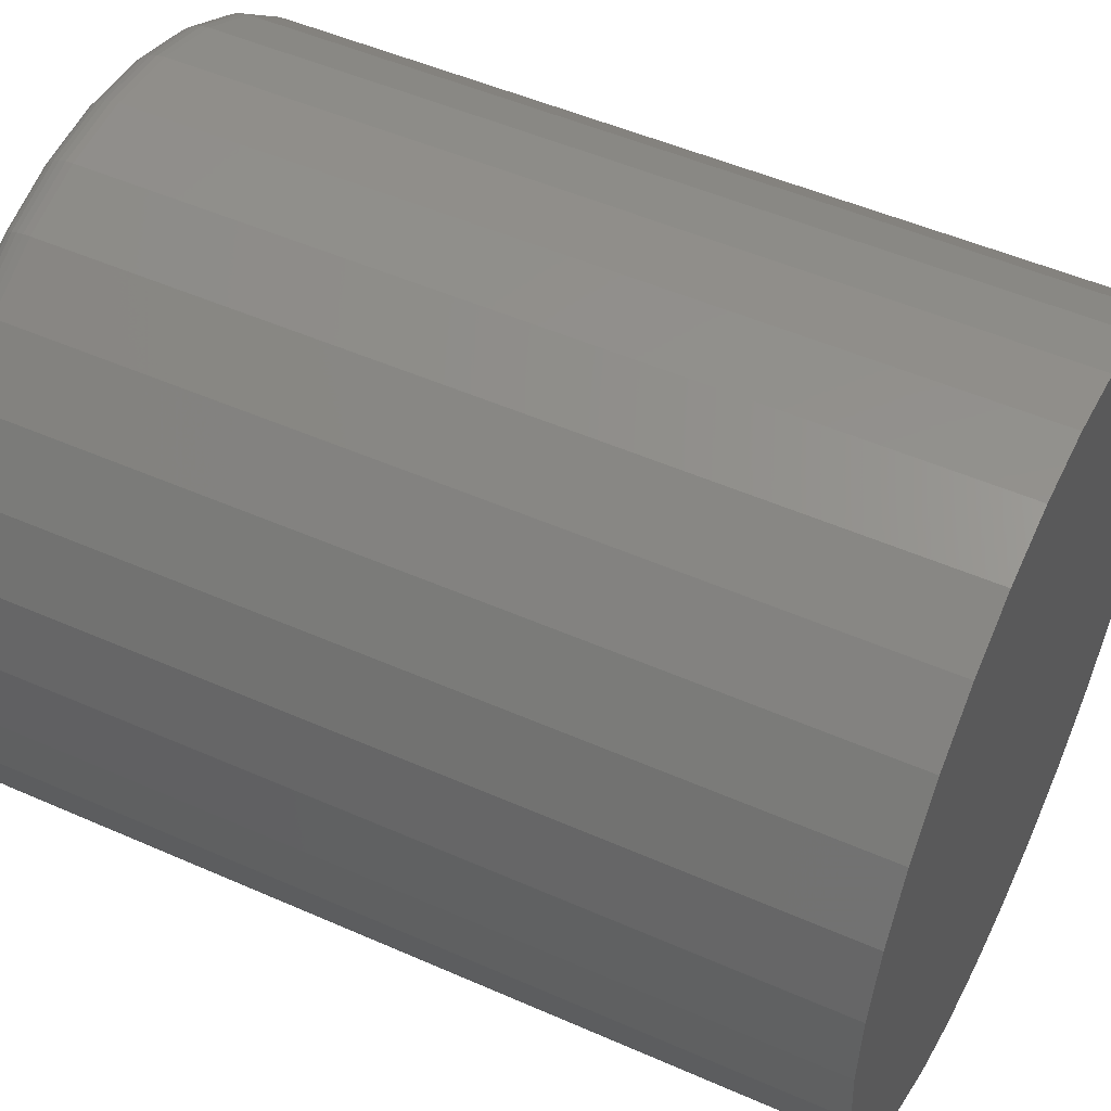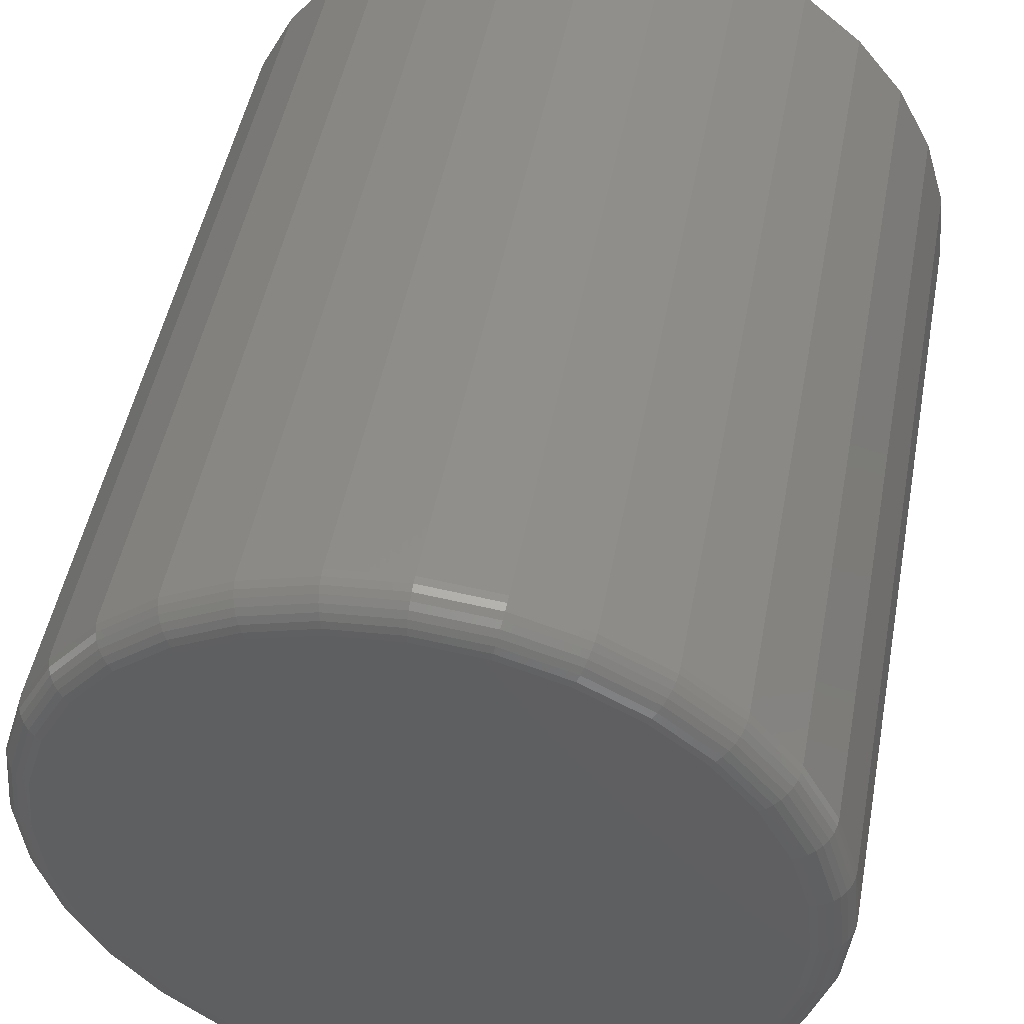
<metadata>
{"format":"stl","ext":"stl","renderer":"f3d","projection":"perspective","resolution":1024,"background":"white","views":[{"elev":50.1,"azim":-64.1,"up":"+Z"},{"elev":48.6,"azim":-169.4,"up":"+Z"}]}
</metadata>
<code>
# stl→obj: 320 verts, 636 faces
v 0.6014 3.594e-17 0.4175
v 0.6155 3.656e-17 0.4161
v 0.5873 3.5e-17 0.4161
v 0.5738 3.379e-17 0.412
v 0.629 3.686e-17 0.412
v 0.5613 3.236e-17 0.4053
v 0.6415 3.681e-17 0.4053
v 0.5503 3.075e-17 0.3964
v 0.6525 3.642e-17 0.3964
v 0.6415 2.348e-17 0.2853
v 0.5613 1.903e-17 0.2853
v 0.6525 2.509e-17 0.2943
v 0.5738 1.898e-17 0.2786
v 0.629 2.205e-17 0.2786
v 0.5873 1.928e-17 0.2745
v 0.6155 2.084e-17 0.2745
v 0.6014 1.99e-17 0.2731
v 0.5503 1.942e-17 0.2943
v 0.5414 2.013e-17 0.3052
v 0.6614 2.68e-17 0.3052
v 0.5347 2.115e-17 0.3177
v 0.6681 2.856e-17 0.3177
v 0.5306 2.242e-17 0.3312
v 0.6722 3.029e-17 0.3312
v 0.5292 2.391e-17 0.3453
v 0.6736 3.193e-17 0.3453
v 0.5306 2.555e-17 0.3594
v 0.6722 3.341e-17 0.3594
v 0.5347 2.728e-17 0.3729
v 0.6681 3.469e-17 0.3729
v 0.5414 2.904e-17 0.3854
v 0.6614 3.571e-17 0.3854
v 0.6814 -0.007812 0.3453
v 0.6814 -0.1875 0.3453
v 0.6799 -0.007812 0.3297
v 0.6799 -0.1875 0.3297
v 0.6753 -0.007812 0.3147
v 0.6753 -0.1875 0.3147
v 0.6679 -0.007812 0.3009
v 0.6679 -0.1875 0.3009
v 0.658 -0.007812 0.2887
v 0.658 -0.1875 0.2887
v 0.6459 -0.007812 0.2788
v 0.6459 -0.1875 0.2788
v 0.632 -0.007812 0.2714
v 0.632 -0.1875 0.2714
v 0.617 -0.007812 0.2668
v 0.617 -0.1875 0.2668
v 0.6014 -0.007812 0.2653
v 0.6014 -0.1875 0.2653
v 0.5858 -0.007812 0.2668
v 0.5858 -0.1875 0.2668
v 0.5708 -0.007812 0.2714
v 0.5708 -0.1875 0.2714
v 0.5569 -0.007812 0.2788
v 0.5569 -0.1875 0.2788
v 0.5448 -0.007812 0.2887
v 0.5448 -0.1875 0.2887
v 0.5349 -0.007812 0.3009
v 0.5349 -0.1875 0.3009
v 0.5275 -0.007812 0.3147
v 0.5275 -0.1875 0.3147
v 0.5229 -0.007812 0.3297
v 0.5229 -0.1875 0.3297
v 0.5214 -0.007812 0.3453
v 0.5214 -0.1875 0.3453
v 0.5229 -0.007812 0.3609
v 0.5229 -0.1875 0.3609
v 0.5275 -0.007812 0.3759
v 0.5275 -0.1875 0.3759
v 0.5349 -0.007812 0.3898
v 0.5349 -0.1875 0.3898
v 0.5448 -0.007812 0.4019
v 0.5448 -0.1875 0.4019
v 0.5569 -0.007812 0.4118
v 0.5569 -0.1875 0.4118
v 0.5708 -0.007812 0.4192
v 0.5708 -0.1875 0.4192
v 0.5858 -0.007812 0.4238
v 0.5858 -0.1875 0.4238
v 0.6014 -0.007812 0.4253
v 0.6014 -0.1875 0.4253
v 0.617 -0.007812 0.4238
v 0.617 -0.1875 0.4238
v 0.632 -0.007812 0.4192
v 0.632 -0.1875 0.4192
v 0.6459 -0.007812 0.4118
v 0.6459 -0.1875 0.4118
v 0.658 -0.007812 0.4019
v 0.658 -0.1875 0.4019
v 0.6679 -0.007812 0.3898
v 0.6679 -0.1875 0.3898
v 0.6753 -0.007812 0.3759
v 0.6753 -0.1875 0.3759
v 0.6799 -0.007812 0.3609
v 0.6799 -0.1875 0.3609
v 0.6813 -0.006288 0.3453
v 0.6797 -0.006288 0.3297
v 0.6808 -0.004823 0.3453
v 0.6793 -0.004823 0.3298
v 0.6801 -0.003472 0.3453
v 0.6786 -0.003472 0.33
v 0.6791 -0.002288 0.3453
v 0.6776 -0.002288 0.3301
v 0.6779 -0.001317 0.3453
v 0.6765 -0.001317 0.3304
v 0.6766 -0.0005947 0.3453
v 0.6751 -0.0005947 0.3306
v 0.6751 -0.0001501 0.3453
v 0.6737 -0.0001501 0.3309
v 0.5231 -0.006288 0.3297
v 0.5215 -0.006288 0.3453
v 0.5235 -0.004823 0.3298
v 0.522 -0.004823 0.3453
v 0.5242 -0.003472 0.33
v 0.5227 -0.003472 0.3453
v 0.5252 -0.002288 0.3301
v 0.5237 -0.002288 0.3453
v 0.5263 -0.001317 0.3304
v 0.5249 -0.001317 0.3453
v 0.5276 -0.0005947 0.3306
v 0.5262 -0.0005947 0.3453
v 0.5291 -0.0001501 0.3309
v 0.5277 -0.0001501 0.3453
v 0.5276 -0.006288 0.3147
v 0.528 -0.004823 0.3149
v 0.5287 -0.003472 0.3152
v 0.5296 -0.002288 0.3156
v 0.5307 -0.001317 0.316
v 0.5319 -0.0005947 0.3165
v 0.5333 -0.0001501 0.3171
v 0.535 -0.006288 0.3009
v 0.5354 -0.004823 0.3012
v 0.536 -0.003472 0.3016
v 0.5368 -0.002288 0.3021
v 0.5378 -0.001317 0.3028
v 0.5389 -0.0005947 0.3035
v 0.5401 -0.0001501 0.3044
v 0.5449 -0.006288 0.2888
v 0.5452 -0.004823 0.2892
v 0.5457 -0.003472 0.2897
v 0.5464 -0.002288 0.2904
v 0.5473 -0.001317 0.2912
v 0.5482 -0.0005947 0.2921
v 0.5493 -0.0001501 0.2932
v 0.557 -0.006288 0.2789
v 0.5573 -0.004823 0.2793
v 0.5577 -0.003472 0.2799
v 0.5582 -0.002288 0.2807
v 0.5589 -0.001317 0.2817
v 0.5596 -0.0005947 0.2828
v 0.5604 -0.0001501 0.284
v 0.5708 -0.006288 0.2715
v 0.571 -0.004823 0.2719
v 0.5713 -0.003472 0.2726
v 0.5717 -0.002288 0.2735
v 0.5721 -0.001317 0.2746
v 0.5726 -0.0005947 0.2758
v 0.5732 -0.0001501 0.2772
v 0.5858 -0.006288 0.267
v 0.5859 -0.004823 0.2674
v 0.586 -0.003472 0.2681
v 0.5862 -0.002288 0.2691
v 0.5865 -0.001317 0.2702
v 0.5867 -0.0005947 0.2716
v 0.587 -0.0001501 0.273
v 0.6014 -0.006288 0.2654
v 0.6014 -0.004823 0.2659
v 0.6014 -0.003472 0.2666
v 0.6014 -0.002288 0.2676
v 0.6014 -0.001317 0.2688
v 0.6014 -0.0005947 0.2701
v 0.6014 -0.0001501 0.2716
v 0.617 -0.006288 0.267
v 0.6169 -0.004823 0.2674
v 0.6168 -0.003472 0.2681
v 0.6166 -0.002288 0.2691
v 0.6163 -0.001317 0.2702
v 0.6161 -0.0005947 0.2716
v 0.6158 -0.0001501 0.273
v 0.632 -0.006288 0.2715
v 0.6318 -0.004823 0.2719
v 0.6315 -0.003472 0.2726
v 0.6311 -0.002288 0.2735
v 0.6307 -0.001317 0.2746
v 0.6302 -0.0005947 0.2758
v 0.6296 -0.0001501 0.2772
v 0.6458 -0.006288 0.2789
v 0.6455 -0.004823 0.2793
v 0.6451 -0.003472 0.2799
v 0.6446 -0.002288 0.2807
v 0.6439 -0.001317 0.2817
v 0.6432 -0.0005947 0.2828
v 0.6424 -0.0001501 0.284
v 0.6579 -0.006288 0.2888
v 0.6576 -0.004823 0.2892
v 0.657 -0.003472 0.2897
v 0.6564 -0.002288 0.2904
v 0.6555 -0.001317 0.2912
v 0.6546 -0.0005947 0.2921
v 0.6535 -0.0001501 0.2932
v 0.6678 -0.006288 0.3009
v 0.6674 -0.004823 0.3012
v 0.6668 -0.003472 0.3016
v 0.666 -0.002288 0.3021
v 0.665 -0.001317 0.3028
v 0.6639 -0.0005947 0.3035
v 0.6627 -0.0001501 0.3044
v 0.6752 -0.006288 0.3147
v 0.6748 -0.004823 0.3149
v 0.6741 -0.003472 0.3152
v 0.6732 -0.002288 0.3156
v 0.6721 -0.001317 0.316
v 0.6709 -0.0005947 0.3165
v 0.6695 -0.0001501 0.3171
v 0.5231 -0.006288 0.3609
v 0.5235 -0.004823 0.3608
v 0.5242 -0.003472 0.3607
v 0.5252 -0.002288 0.3605
v 0.5263 -0.001317 0.3602
v 0.5276 -0.0005947 0.36
v 0.5291 -0.0001501 0.3597
v 0.6797 -0.006288 0.3609
v 0.6793 -0.004823 0.3608
v 0.6786 -0.003472 0.3607
v 0.6776 -0.002288 0.3605
v 0.6765 -0.001317 0.3602
v 0.6751 -0.0005947 0.36
v 0.6737 -0.0001501 0.3597
v 0.6752 -0.006288 0.3759
v 0.6748 -0.004823 0.3757
v 0.6741 -0.003472 0.3754
v 0.6732 -0.002288 0.3751
v 0.6721 -0.001317 0.3746
v 0.6709 -0.0005947 0.3741
v 0.6695 -0.0001501 0.3735
v 0.6678 -0.006288 0.3897
v 0.6674 -0.004823 0.3894
v 0.6668 -0.003472 0.389
v 0.666 -0.002288 0.3885
v 0.665 -0.001317 0.3878
v 0.6639 -0.0005947 0.3871
v 0.6627 -0.0001501 0.3863
v 0.6579 -0.006288 0.4018
v 0.6576 -0.004823 0.4015
v 0.657 -0.003472 0.401
v 0.6564 -0.002288 0.4003
v 0.6555 -0.001317 0.3994
v 0.6546 -0.0005947 0.3985
v 0.6535 -0.0001501 0.3974
v 0.6458 -0.006288 0.4117
v 0.6455 -0.004823 0.4113
v 0.6451 -0.003472 0.4107
v 0.6446 -0.002288 0.4099
v 0.6439 -0.001317 0.409
v 0.6432 -0.0005947 0.4078
v 0.6424 -0.0001501 0.4066
v 0.632 -0.006288 0.4191
v 0.6318 -0.004823 0.4187
v 0.6315 -0.003472 0.418
v 0.6311 -0.002288 0.4171
v 0.6307 -0.001317 0.416
v 0.6302 -0.0005947 0.4148
v 0.6296 -0.0001501 0.4134
v 0.617 -0.006288 0.4236
v 0.6169 -0.004823 0.4232
v 0.6168 -0.003472 0.4225
v 0.6166 -0.002288 0.4215
v 0.6163 -0.001317 0.4204
v 0.6161 -0.0005947 0.4191
v 0.6158 -0.0001501 0.4176
v 0.6014 -0.006288 0.4252
v 0.6014 -0.004823 0.4247
v 0.6014 -0.003472 0.424
v 0.6014 -0.002288 0.423
v 0.6014 -0.001317 0.4219
v 0.6014 -0.0005947 0.4205
v 0.6014 -0.0001501 0.419
v 0.5858 -0.006288 0.4236
v 0.5859 -0.004823 0.4232
v 0.586 -0.003472 0.4225
v 0.5862 -0.002288 0.4215
v 0.5865 -0.001317 0.4204
v 0.5867 -0.0005947 0.4191
v 0.587 -0.0001501 0.4176
v 0.5708 -0.006288 0.4191
v 0.571 -0.004823 0.4187
v 0.5713 -0.003472 0.418
v 0.5717 -0.002288 0.4171
v 0.5721 -0.001317 0.416
v 0.5726 -0.0005947 0.4148
v 0.5732 -0.0001501 0.4134
v 0.557 -0.006288 0.4117
v 0.5573 -0.004823 0.4113
v 0.5577 -0.003472 0.4107
v 0.5582 -0.002288 0.4099
v 0.5589 -0.001317 0.409
v 0.5596 -0.0005947 0.4078
v 0.5604 -0.0001501 0.4066
v 0.5449 -0.006288 0.4018
v 0.5452 -0.004823 0.4015
v 0.5457 -0.003472 0.401
v 0.5464 -0.002288 0.4003
v 0.5473 -0.001317 0.3994
v 0.5482 -0.0005947 0.3985
v 0.5493 -0.0001501 0.3974
v 0.535 -0.006288 0.3897
v 0.5354 -0.004823 0.3894
v 0.536 -0.003472 0.389
v 0.5368 -0.002288 0.3885
v 0.5378 -0.001317 0.3878
v 0.5389 -0.0005947 0.3871
v 0.5401 -0.0001501 0.3863
v 0.5276 -0.006288 0.3759
v 0.528 -0.004823 0.3757
v 0.5287 -0.003472 0.3754
v 0.5296 -0.002288 0.3751
v 0.5307 -0.001317 0.3746
v 0.5319 -0.0005947 0.3741
v 0.5333 -0.0001501 0.3735
f 1 2 3
f 4 3 2
f 5 4 2
f 6 4 5
f 7 6 5
f 8 6 7
f 9 8 7
f 10 11 12
f 13 11 10
f 14 13 10
f 15 13 14
f 16 15 14
f 17 15 16
f 11 18 12
f 12 18 19
f 12 19 20
f 20 19 21
f 20 21 22
f 22 21 23
f 22 23 24
f 24 23 25
f 24 25 26
f 26 25 27
f 26 27 28
f 28 27 29
f 28 29 30
f 30 29 31
f 30 31 32
f 32 31 8
f 32 8 9
f 33 34 35
f 35 34 36
f 35 36 37
f 37 36 38
f 37 38 39
f 39 38 40
f 39 40 41
f 41 40 42
f 41 42 43
f 43 42 44
f 43 44 45
f 45 44 46
f 45 46 47
f 47 46 48
f 47 48 49
f 49 48 50
f 49 50 51
f 51 50 52
f 51 52 53
f 53 52 54
f 53 54 55
f 55 54 56
f 55 56 57
f 57 56 58
f 57 58 59
f 59 58 60
f 59 60 61
f 61 60 62
f 61 62 63
f 63 62 64
f 63 64 65
f 65 64 66
f 65 66 67
f 67 66 68
f 67 68 69
f 69 68 70
f 69 70 71
f 71 70 72
f 71 72 73
f 73 72 74
f 73 74 75
f 75 74 76
f 75 76 77
f 77 76 78
f 77 78 79
f 79 78 80
f 79 80 81
f 81 80 82
f 81 82 83
f 83 82 84
f 83 84 85
f 85 84 86
f 85 86 87
f 87 86 88
f 87 88 89
f 89 88 90
f 89 90 91
f 91 90 92
f 91 92 93
f 93 92 94
f 93 94 95
f 95 94 96
f 95 96 33
f 33 96 34
f 33 35 97
f 97 35 98
f 97 98 99
f 99 98 100
f 99 100 101
f 101 100 102
f 101 102 103
f 103 102 104
f 103 104 105
f 105 104 106
f 105 106 107
f 107 106 108
f 107 108 109
f 109 108 110
f 109 110 26
f 26 110 24
f 63 65 111
f 111 65 112
f 111 112 113
f 113 112 114
f 113 114 115
f 115 114 116
f 115 116 117
f 117 116 118
f 117 118 119
f 119 118 120
f 119 120 121
f 121 120 122
f 121 122 123
f 123 122 124
f 123 124 23
f 23 124 25
f 61 63 125
f 125 63 111
f 125 111 126
f 126 111 113
f 126 113 127
f 127 113 115
f 127 115 128
f 128 115 117
f 128 117 129
f 129 117 119
f 129 119 130
f 130 119 121
f 130 121 131
f 131 121 123
f 131 123 21
f 21 123 23
f 59 61 132
f 132 61 125
f 132 125 133
f 133 125 126
f 133 126 134
f 134 126 127
f 134 127 135
f 135 127 128
f 135 128 136
f 136 128 129
f 136 129 137
f 137 129 130
f 137 130 138
f 138 130 131
f 138 131 19
f 19 131 21
f 57 59 139
f 139 59 132
f 139 132 140
f 140 132 133
f 140 133 141
f 141 133 134
f 141 134 142
f 142 134 135
f 142 135 143
f 143 135 136
f 143 136 144
f 144 136 137
f 144 137 145
f 145 137 138
f 145 138 18
f 18 138 19
f 55 57 146
f 146 57 139
f 146 139 147
f 147 139 140
f 147 140 148
f 148 140 141
f 148 141 149
f 149 141 142
f 149 142 150
f 150 142 143
f 150 143 151
f 151 143 144
f 151 144 152
f 152 144 145
f 152 145 11
f 11 145 18
f 53 55 153
f 153 55 146
f 153 146 154
f 154 146 147
f 154 147 155
f 155 147 148
f 155 148 156
f 156 148 149
f 156 149 157
f 157 149 150
f 157 150 158
f 158 150 151
f 158 151 159
f 159 151 152
f 159 152 13
f 13 152 11
f 51 53 160
f 160 53 153
f 160 153 161
f 161 153 154
f 161 154 162
f 162 154 155
f 162 155 163
f 163 155 156
f 163 156 164
f 164 156 157
f 164 157 165
f 165 157 158
f 165 158 166
f 166 158 159
f 166 159 15
f 15 159 13
f 49 51 167
f 167 51 160
f 167 160 168
f 168 160 161
f 168 161 169
f 169 161 162
f 169 162 170
f 170 162 163
f 170 163 171
f 171 163 164
f 171 164 172
f 172 164 165
f 172 165 173
f 173 165 166
f 173 166 17
f 17 166 15
f 47 49 174
f 174 49 167
f 174 167 175
f 175 167 168
f 175 168 176
f 176 168 169
f 176 169 177
f 177 169 170
f 177 170 178
f 178 170 171
f 178 171 179
f 179 171 172
f 179 172 180
f 180 172 173
f 180 173 16
f 16 173 17
f 45 47 181
f 181 47 174
f 181 174 182
f 182 174 175
f 182 175 183
f 183 175 176
f 183 176 184
f 184 176 177
f 184 177 185
f 185 177 178
f 185 178 186
f 186 178 179
f 186 179 187
f 187 179 180
f 187 180 14
f 14 180 16
f 43 45 188
f 188 45 181
f 188 181 189
f 189 181 182
f 189 182 190
f 190 182 183
f 190 183 191
f 191 183 184
f 191 184 192
f 192 184 185
f 192 185 193
f 193 185 186
f 193 186 194
f 194 186 187
f 194 187 10
f 10 187 14
f 41 43 195
f 195 43 188
f 195 188 196
f 196 188 189
f 196 189 197
f 197 189 190
f 197 190 198
f 198 190 191
f 198 191 199
f 199 191 192
f 199 192 200
f 200 192 193
f 200 193 201
f 201 193 194
f 201 194 12
f 12 194 10
f 39 41 202
f 202 41 195
f 202 195 203
f 203 195 196
f 203 196 204
f 204 196 197
f 204 197 205
f 205 197 198
f 205 198 206
f 206 198 199
f 206 199 207
f 207 199 200
f 207 200 208
f 208 200 201
f 208 201 20
f 20 201 12
f 37 39 209
f 209 39 202
f 209 202 210
f 210 202 203
f 210 203 211
f 211 203 204
f 211 204 212
f 212 204 205
f 212 205 213
f 213 205 206
f 213 206 214
f 214 206 207
f 214 207 215
f 215 207 208
f 215 208 22
f 22 208 20
f 35 37 98
f 98 37 209
f 98 209 100
f 100 209 210
f 100 210 102
f 102 210 211
f 102 211 104
f 104 211 212
f 104 212 106
f 106 212 213
f 106 213 108
f 108 213 214
f 108 214 110
f 110 214 215
f 110 215 24
f 24 215 22
f 65 67 112
f 112 67 216
f 112 216 114
f 114 216 217
f 114 217 116
f 116 217 218
f 116 218 118
f 118 218 219
f 118 219 120
f 120 219 220
f 120 220 122
f 122 220 221
f 122 221 124
f 124 221 222
f 124 222 25
f 25 222 27
f 95 33 223
f 223 33 97
f 223 97 224
f 224 97 99
f 224 99 225
f 225 99 101
f 225 101 226
f 226 101 103
f 226 103 227
f 227 103 105
f 227 105 228
f 228 105 107
f 228 107 229
f 229 107 109
f 229 109 28
f 28 109 26
f 93 95 230
f 230 95 223
f 230 223 231
f 231 223 224
f 231 224 232
f 232 224 225
f 232 225 233
f 233 225 226
f 233 226 234
f 234 226 227
f 234 227 235
f 235 227 228
f 235 228 236
f 236 228 229
f 236 229 30
f 30 229 28
f 91 93 237
f 237 93 230
f 237 230 238
f 238 230 231
f 238 231 239
f 239 231 232
f 239 232 240
f 240 232 233
f 240 233 241
f 241 233 234
f 241 234 242
f 242 234 235
f 242 235 243
f 243 235 236
f 243 236 32
f 32 236 30
f 89 91 244
f 244 91 237
f 244 237 245
f 245 237 238
f 245 238 246
f 246 238 239
f 246 239 247
f 247 239 240
f 247 240 248
f 248 240 241
f 248 241 249
f 249 241 242
f 249 242 250
f 250 242 243
f 250 243 9
f 9 243 32
f 87 89 251
f 251 89 244
f 251 244 252
f 252 244 245
f 252 245 253
f 253 245 246
f 253 246 254
f 254 246 247
f 254 247 255
f 255 247 248
f 255 248 256
f 256 248 249
f 256 249 257
f 257 249 250
f 257 250 7
f 7 250 9
f 85 87 258
f 258 87 251
f 258 251 259
f 259 251 252
f 259 252 260
f 260 252 253
f 260 253 261
f 261 253 254
f 261 254 262
f 262 254 255
f 262 255 263
f 263 255 256
f 263 256 264
f 264 256 257
f 264 257 5
f 5 257 7
f 83 85 265
f 265 85 258
f 265 258 266
f 266 258 259
f 266 259 267
f 267 259 260
f 267 260 268
f 268 260 261
f 268 261 269
f 269 261 262
f 269 262 270
f 270 262 263
f 270 263 271
f 271 263 264
f 271 264 2
f 2 264 5
f 81 83 272
f 272 83 265
f 272 265 273
f 273 265 266
f 273 266 274
f 274 266 267
f 274 267 275
f 275 267 268
f 275 268 276
f 276 268 269
f 276 269 277
f 277 269 270
f 277 270 278
f 278 270 271
f 278 271 1
f 1 271 2
f 79 81 279
f 279 81 272
f 279 272 280
f 280 272 273
f 280 273 281
f 281 273 274
f 281 274 282
f 282 274 275
f 282 275 283
f 283 275 276
f 283 276 284
f 284 276 277
f 284 277 285
f 285 277 278
f 285 278 3
f 3 278 1
f 77 79 286
f 286 79 279
f 286 279 287
f 287 279 280
f 287 280 288
f 288 280 281
f 288 281 289
f 289 281 282
f 289 282 290
f 290 282 283
f 290 283 291
f 291 283 284
f 291 284 292
f 292 284 285
f 292 285 4
f 4 285 3
f 75 77 293
f 293 77 286
f 293 286 294
f 294 286 287
f 294 287 295
f 295 287 288
f 295 288 296
f 296 288 289
f 296 289 297
f 297 289 290
f 297 290 298
f 298 290 291
f 298 291 299
f 299 291 292
f 299 292 6
f 6 292 4
f 73 75 300
f 300 75 293
f 300 293 301
f 301 293 294
f 301 294 302
f 302 294 295
f 302 295 303
f 303 295 296
f 303 296 304
f 304 296 297
f 304 297 305
f 305 297 298
f 305 298 306
f 306 298 299
f 306 299 8
f 8 299 6
f 71 73 307
f 307 73 300
f 307 300 308
f 308 300 301
f 308 301 309
f 309 301 302
f 309 302 310
f 310 302 303
f 310 303 311
f 311 303 304
f 311 304 312
f 312 304 305
f 312 305 313
f 313 305 306
f 313 306 31
f 31 306 8
f 69 71 314
f 314 71 307
f 314 307 315
f 315 307 308
f 315 308 316
f 316 308 309
f 316 309 317
f 317 309 310
f 317 310 318
f 318 310 311
f 318 311 319
f 319 311 312
f 319 312 320
f 320 312 313
f 320 313 29
f 29 313 31
f 67 69 216
f 216 69 314
f 216 314 217
f 217 314 315
f 217 315 218
f 218 315 316
f 218 316 219
f 219 316 317
f 219 317 220
f 220 317 318
f 220 318 221
f 221 318 319
f 221 319 222
f 222 319 320
f 222 320 27
f 27 320 29
f 80 84 82
f 84 80 78
f 84 78 86
f 86 78 76
f 86 76 88
f 88 76 74
f 88 74 90
f 42 56 44
f 44 56 54
f 44 54 46
f 46 54 52
f 46 52 48
f 48 52 50
f 90 74 92
f 92 74 72
f 92 72 94
f 94 72 70
f 94 70 96
f 96 70 68
f 96 68 34
f 34 68 66
f 34 66 36
f 36 66 64
f 36 64 38
f 38 64 62
f 38 62 40
f 40 62 60
f 40 60 42
f 42 60 58
f 42 58 56

</code>
